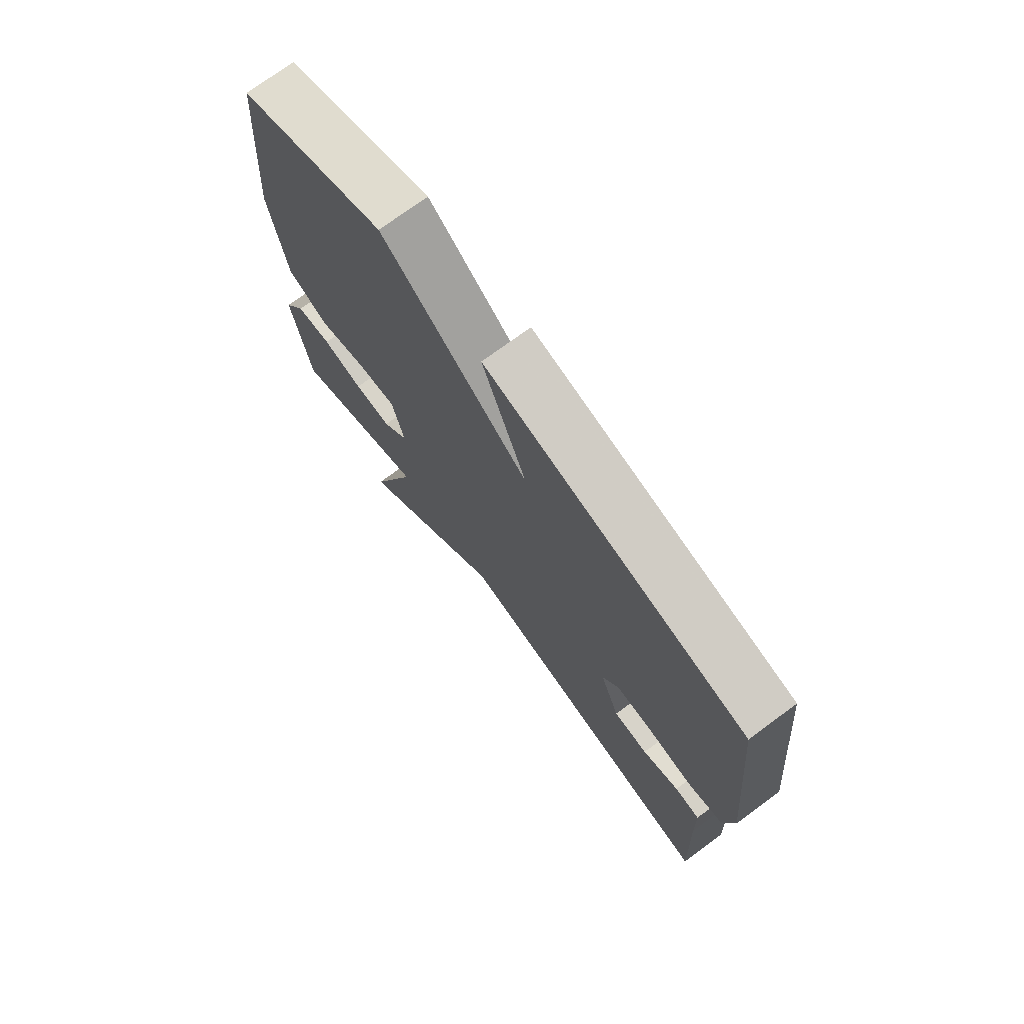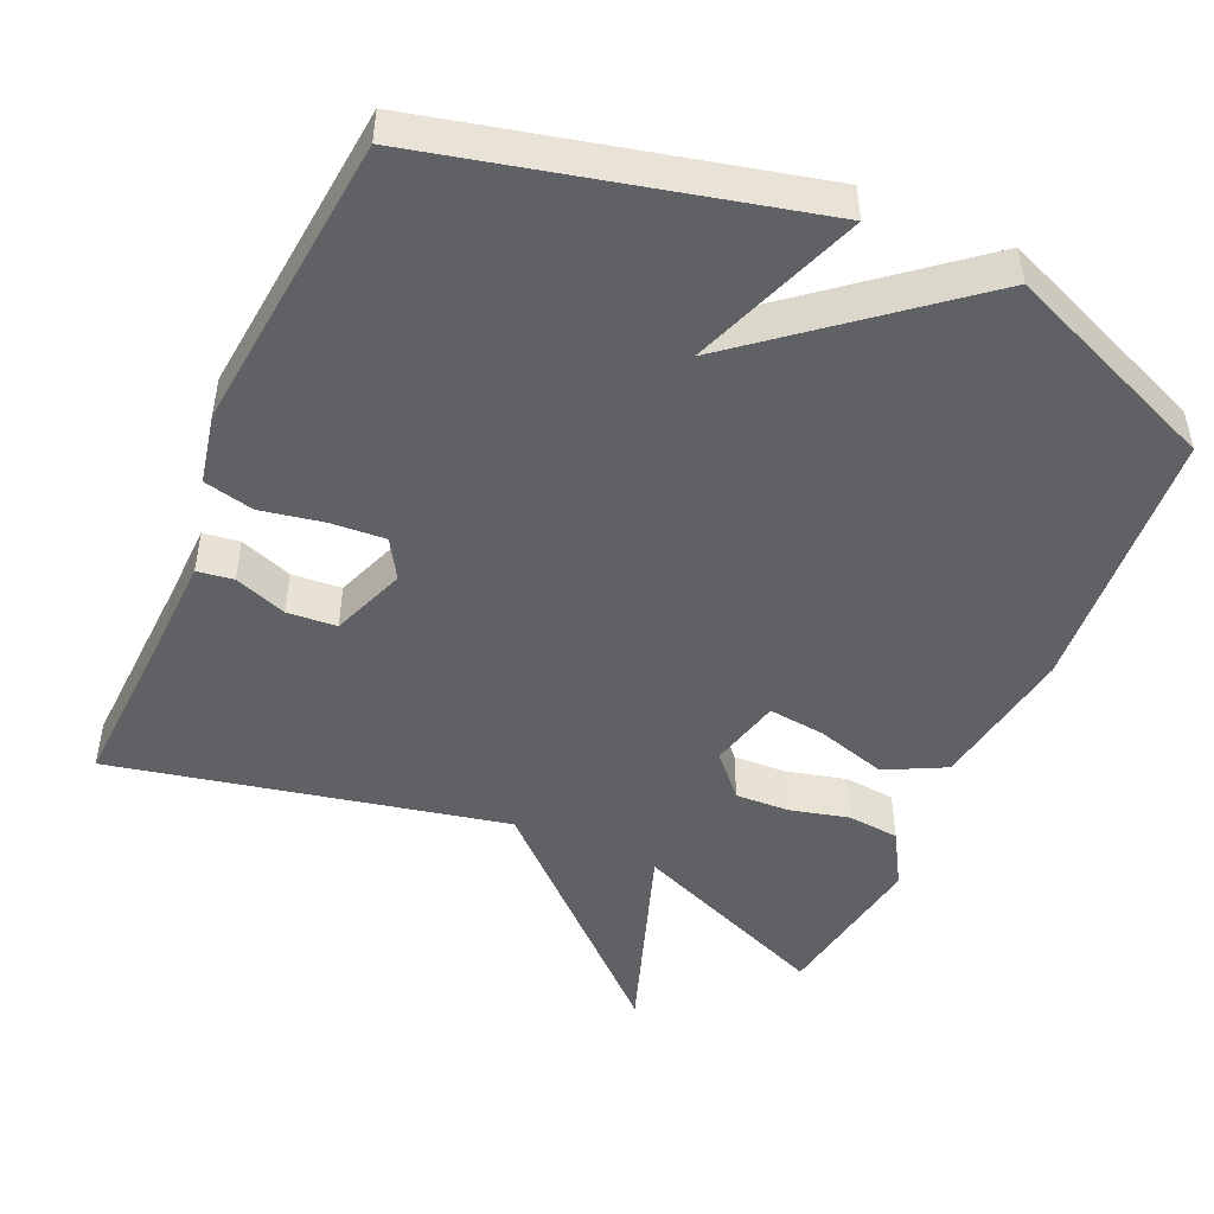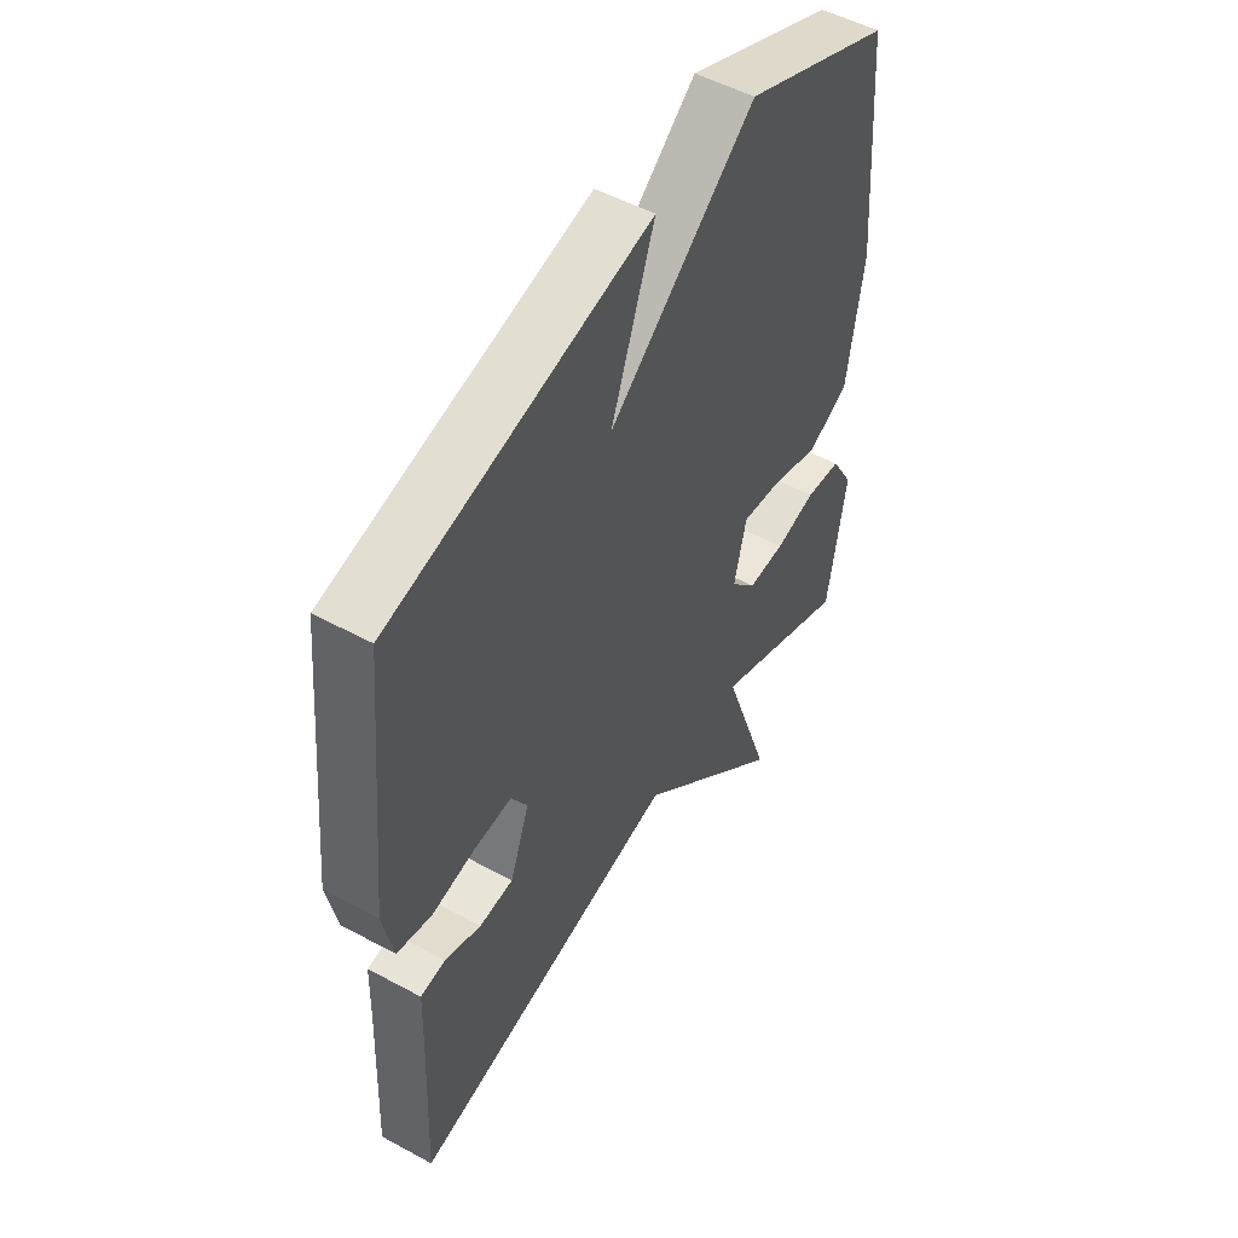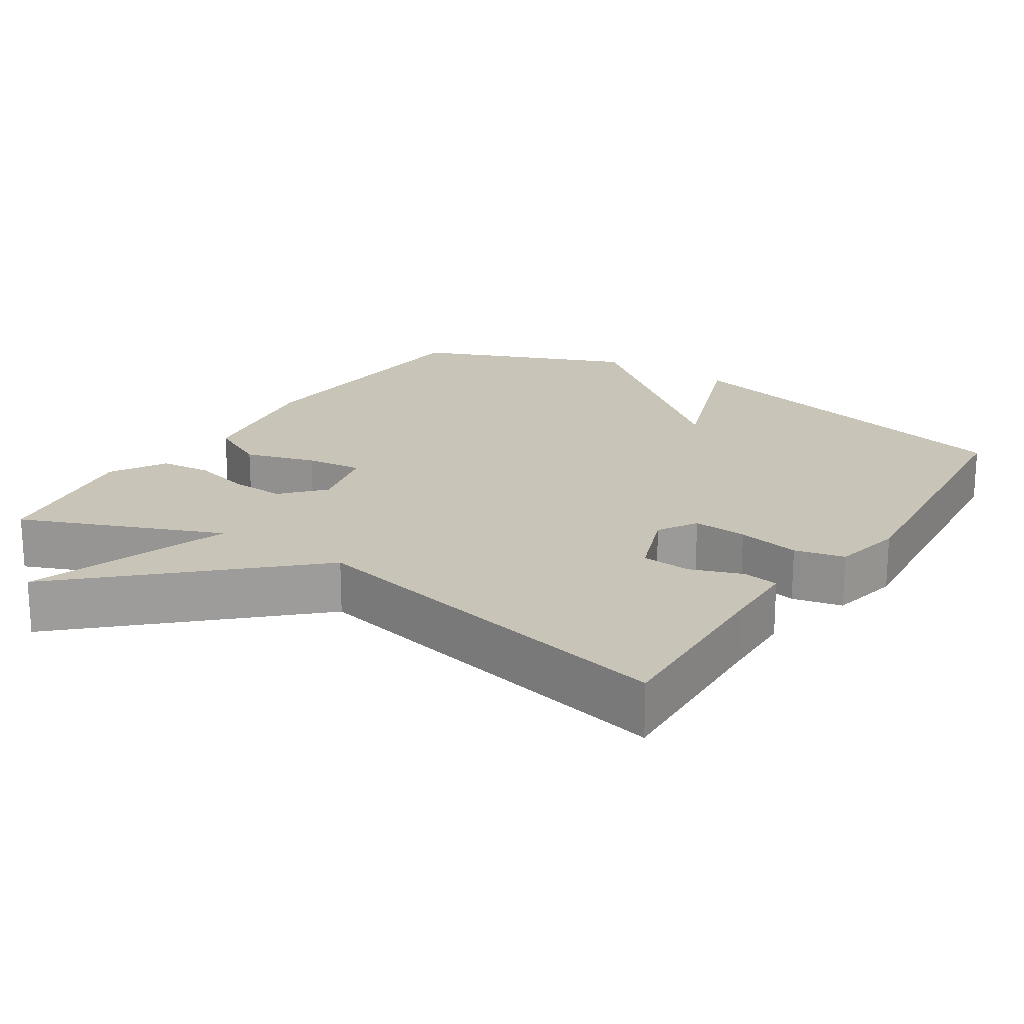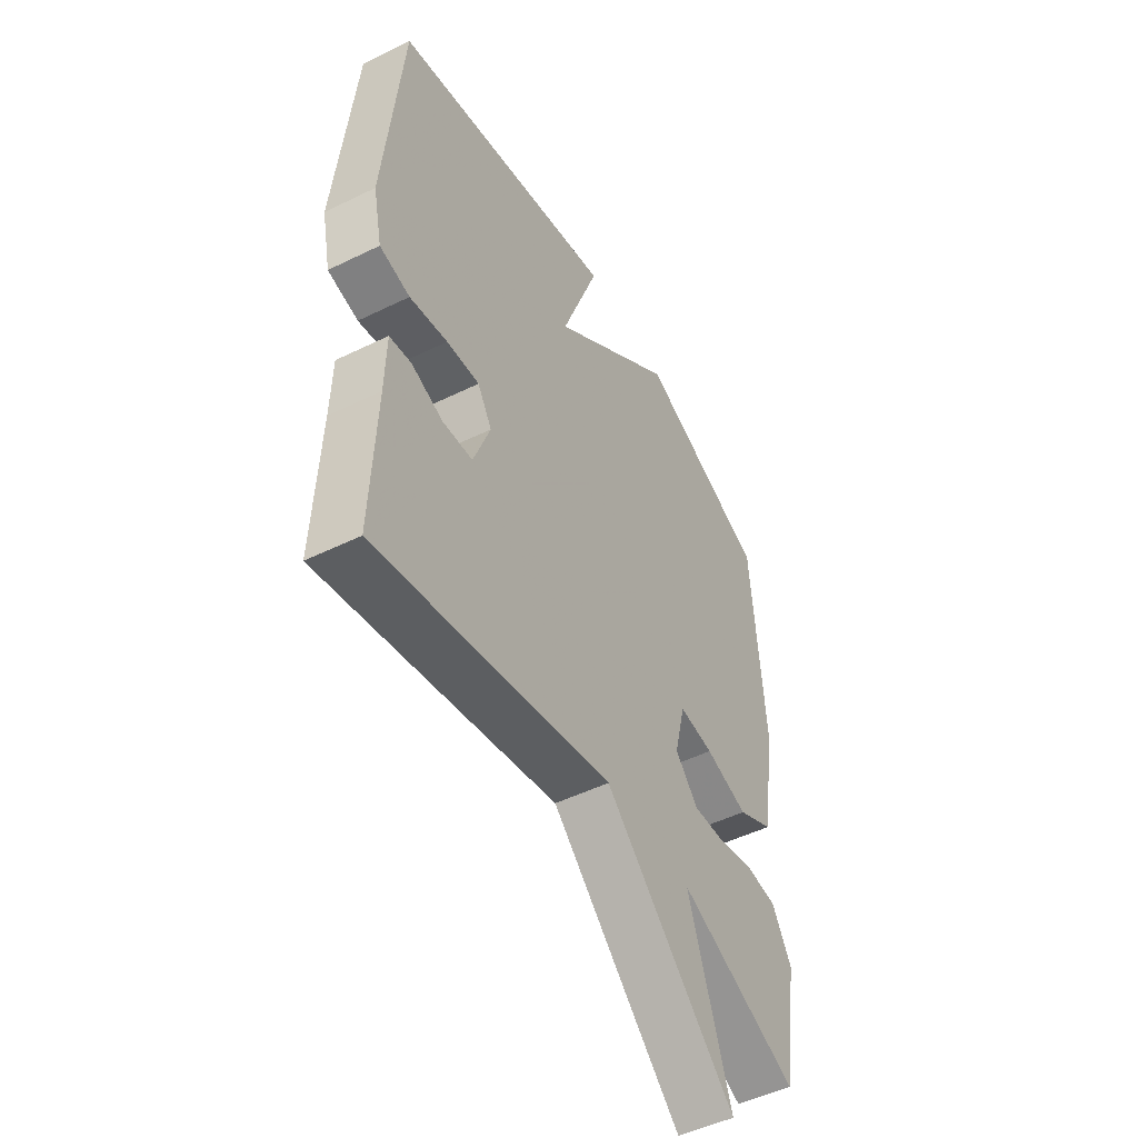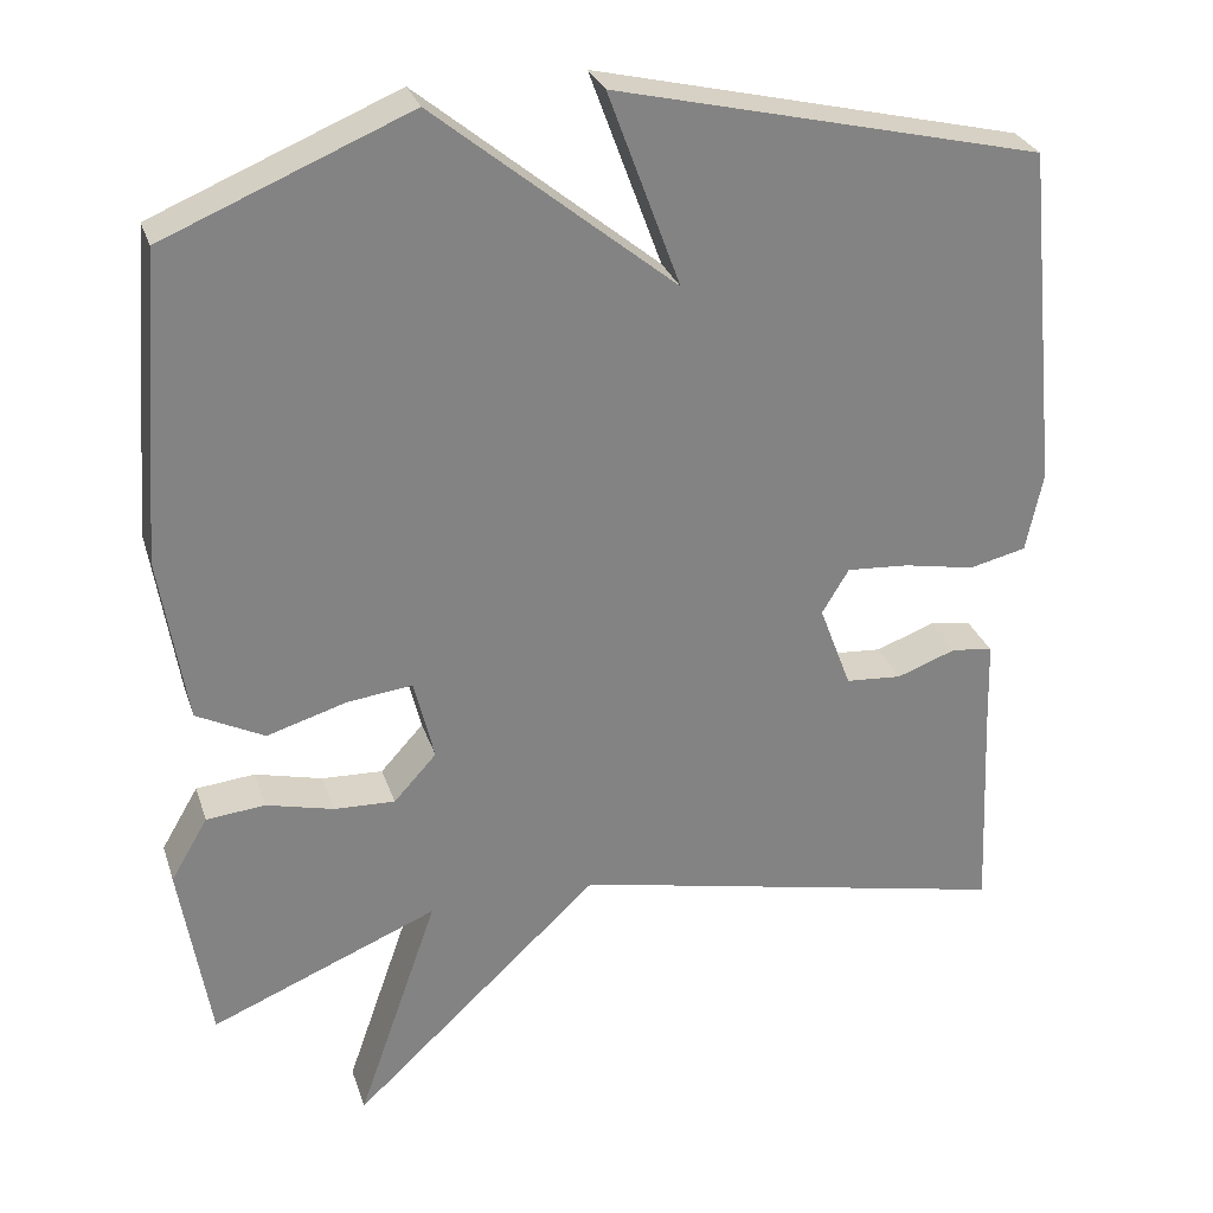
<metadata>
{"format":"obj","ext":"obj","renderer":"f3d","projection":"perspective","resolution":1024,"background":"white","views":[{"elev":73.6,"azim":-126.4,"up":"+Z"},{"elev":-48.1,"azim":-23.9,"up":"+Y"},{"elev":51.3,"azim":-59.4,"up":"+Z"},{"elev":20.1,"azim":-146.8,"up":"+Y"},{"elev":-49.4,"azim":-61.5,"up":"+Z"},{"elev":28.7,"azim":163.4,"up":"+Z"}]}
</metadata>
<code>
v 0.5 0.07 -0.5
v 0.229 0.07 -0.388
v 0.325 0.07 -0.664
v 0.029 0.07 -0.388
v -0.5 0.07 -0.5
v -0.489 0.07 -0.245
v -0.486 0.07 -0.139
v -0.437 0.07 -0.132
v -0.366 0.07 -0.158
v -0.299 0.07 -0.153
v -0.261 0.07 -0.052
v -0.293 0.07 0.001
v -0.367 0.07 -0.004
v -0.452 0.07 -0.02
v -0.52 0.07 -0.004
v -0.54 0.07 0.091
v -0.5 0.07 0.5
v 0.009 0.07 0.621
v -0.077 0.07 0.388
v 0.209 0.07 0.621
v 0.5 0.07 0.5
v 0.528 0.07 0.134
v 0.496 0.07 -0.066
v 0.415 0.07 -0.107
v 0.319 0.07 -0.078
v 0.242 0.07 -0.069
v 0.218 0.07 -0.167
v 0.269 0.07 -0.223
v 0.342 0.07 -0.22
v 0.422 0.07 -0.2
v 0.492 0.07 -0.207
v 0.536 0.07 -0.282
v 0.5 0 -0.5
v 0.229 0 -0.388
v 0.325 0 -0.664
v 0.029 0 -0.388
v -0.5 0 -0.5
v -0.489 0 -0.245
v -0.486 0 -0.139
v -0.437 0 -0.132
v -0.366 0 -0.158
v -0.299 0 -0.153
v -0.261 0 -0.052
v -0.293 0 0.001
v -0.367 0 -0.004
v -0.452 0 -0.02
v -0.52 0 -0.004
v -0.54 0 0.091
v -0.5 0 0.5
v 0.009 0 0.621
v -0.077 0 0.388
v 0.209 0 0.621
v 0.5 0 0.5
v 0.528 0 0.134
v 0.496 0 -0.066
v 0.415 0 -0.107
v 0.319 0 -0.078
v 0.242 0 -0.069
v 0.218 0 -0.167
v 0.269 0 -0.223
v 0.342 0 -0.22
v 0.422 0 -0.2
v 0.492 0 -0.207
v 0.536 0 -0.282
f 32 1 2
f 31 32 2
f 30 31 2
f 29 30 2
f 28 29 2
f 27 28 2
f 23 24 25
f 22 23 25
f 21 22 25
f 20 21 25
f 19 20 25
f 19 25 26
f 17 18 19
f 16 17 19
f 15 16 19
f 14 15 19
f 13 14 19
f 12 13 19
f 19 26 27
f 12 19 27
f 11 12 27
f 6 7 8 9
f 6 9 10
f 5 6 10
f 4 5 10
f 2 3 4
f 10 11 27
f 4 10 27
f 2 4 27
f 34 33 64
f 34 64 63
f 34 63 62
f 34 62 61
f 34 61 60
f 34 60 59
f 57 56 55
f 57 55 54
f 57 54 53
f 57 53 52
f 57 52 51
f 58 57 51
f 51 50 49
f 51 49 48
f 51 48 47
f 51 47 46
f 51 46 45
f 51 45 44
f 59 58 51
f 59 51 44
f 59 44 43
f 41 40 39 38
f 42 41 38
f 42 38 37
f 42 37 36
f 36 35 34
f 59 43 42
f 59 42 36
f 59 36 34
f 1 33 34 2
f 2 34 35 3
f 3 35 36 4
f 4 36 37 5
f 5 37 38 6
f 6 38 39 7
f 7 39 40 8
f 8 40 41 9
f 9 41 42 10
f 10 42 43 11
f 11 43 44 12
f 12 44 45 13
f 13 45 46 14
f 14 46 47 15
f 15 47 48 16
f 16 48 49 17
f 17 49 50 18
f 18 50 51 19
f 19 51 52 20
f 20 52 53 21
f 21 53 54 22
f 22 54 55 23
f 23 55 56 24
f 24 56 57 25
f 25 57 58 26
f 26 58 59 27
f 27 59 60 28
f 28 60 61 29
f 29 61 62 30
f 30 62 63 31
f 31 63 64 32
f 32 64 33 1

</code>
